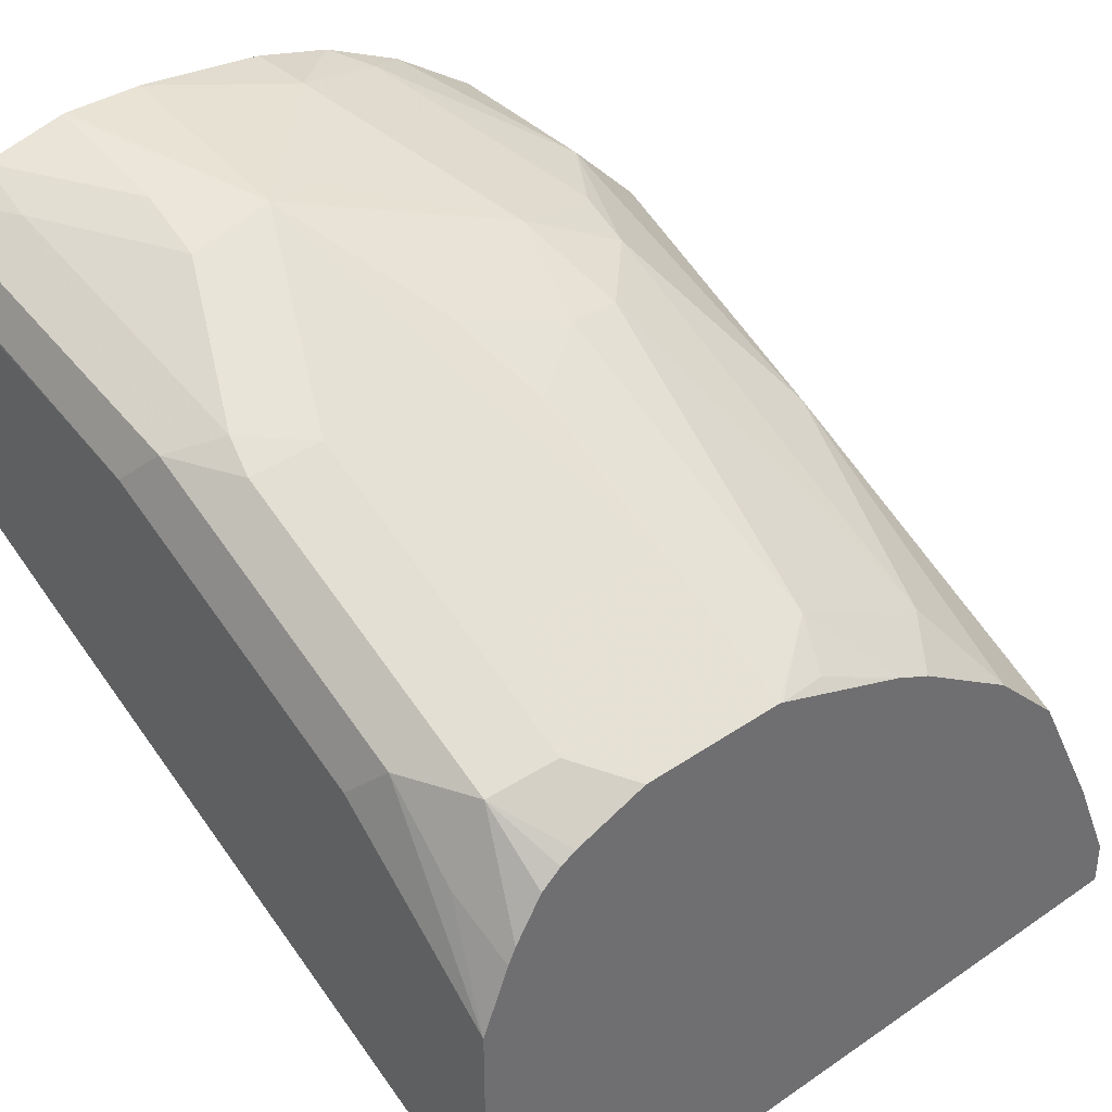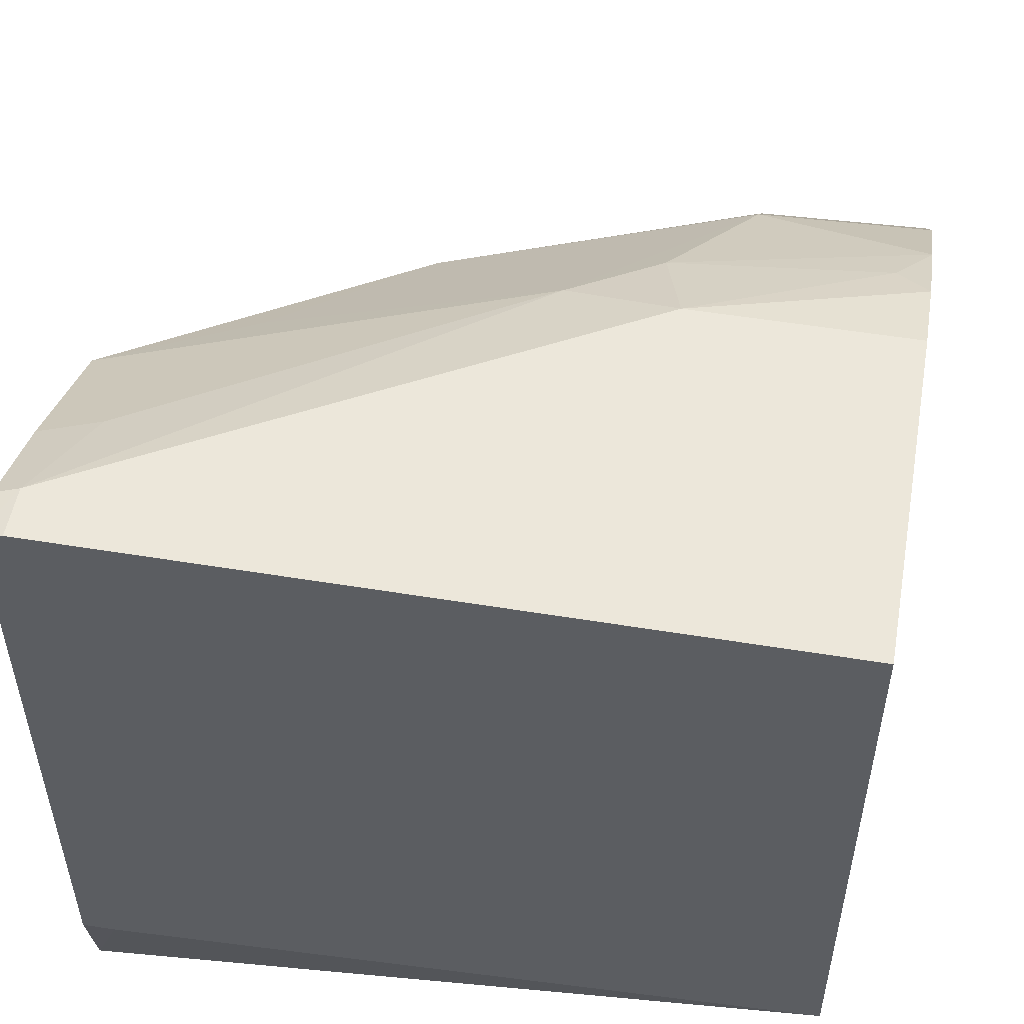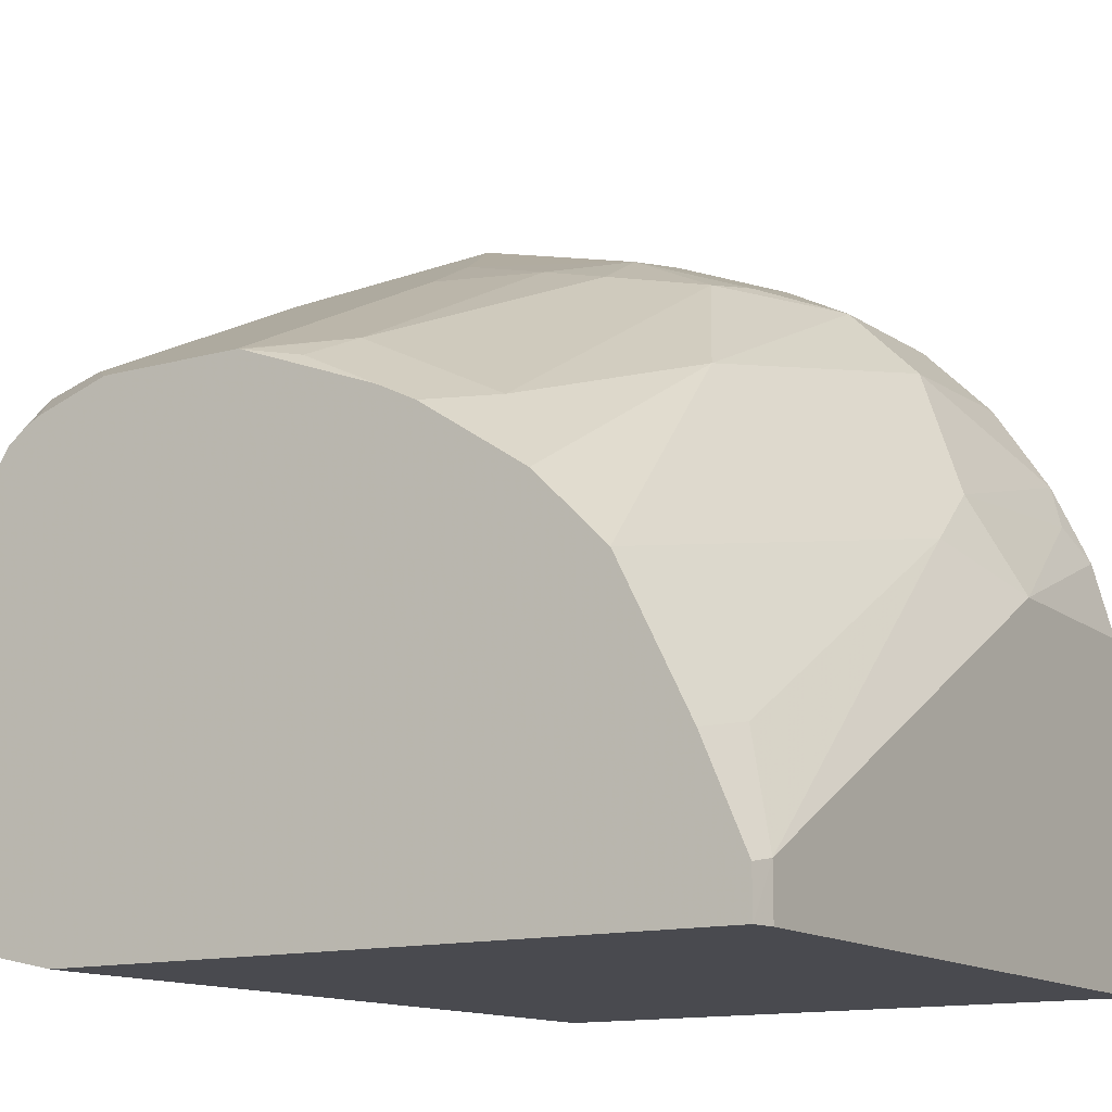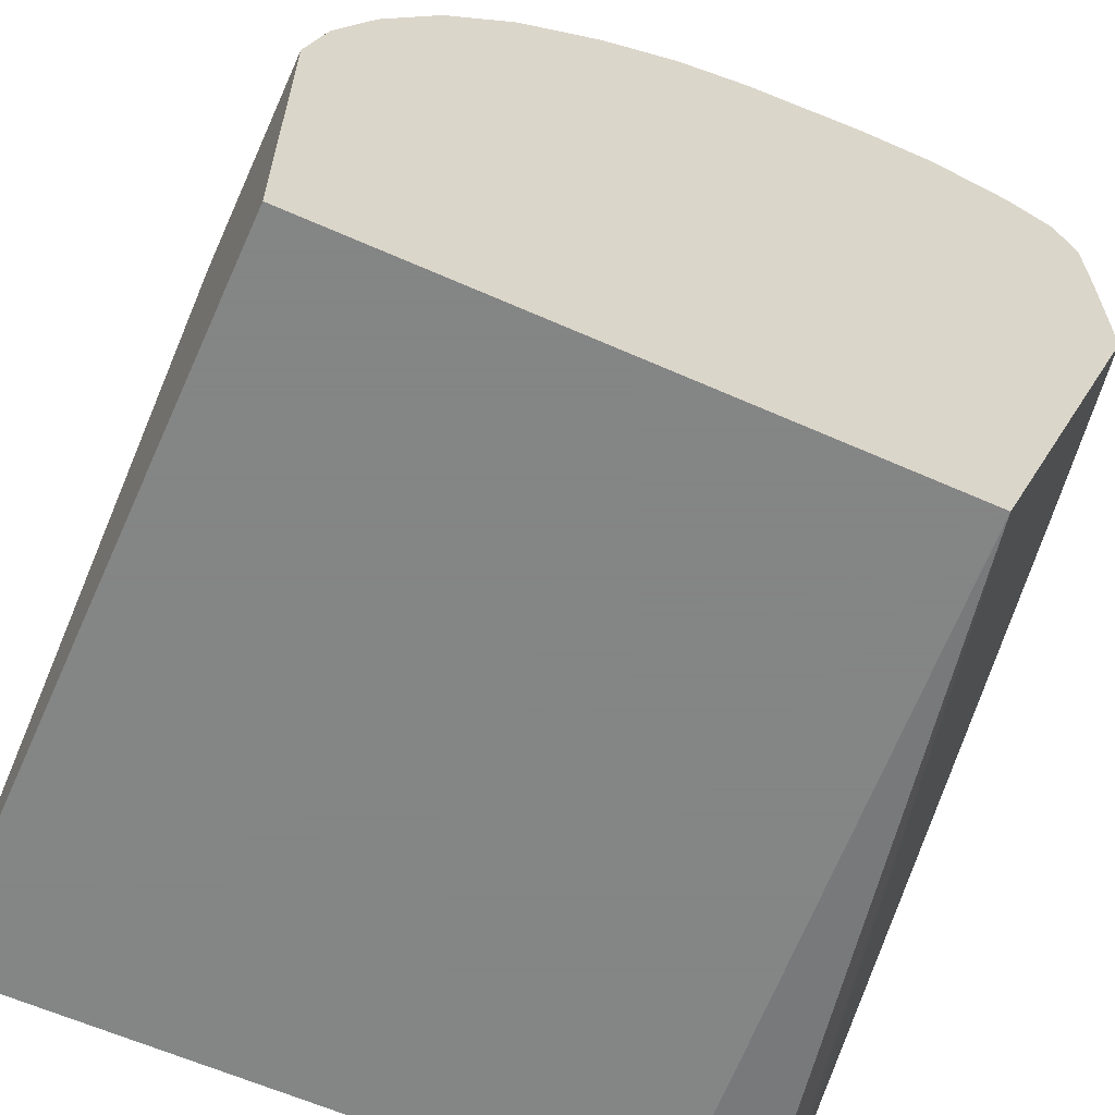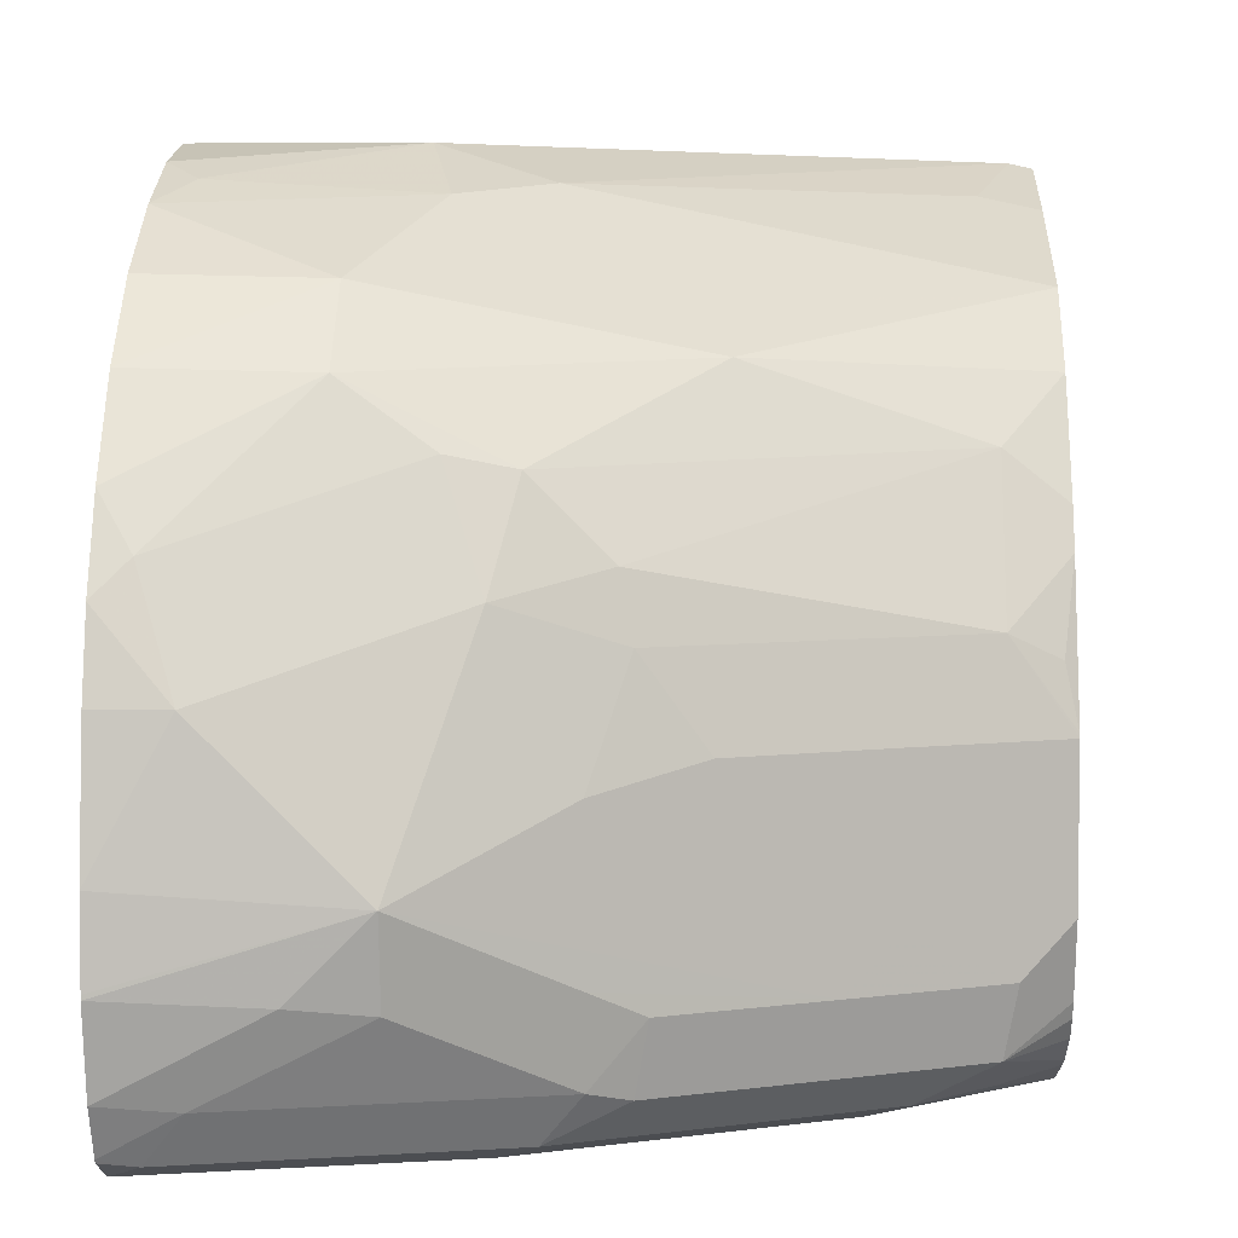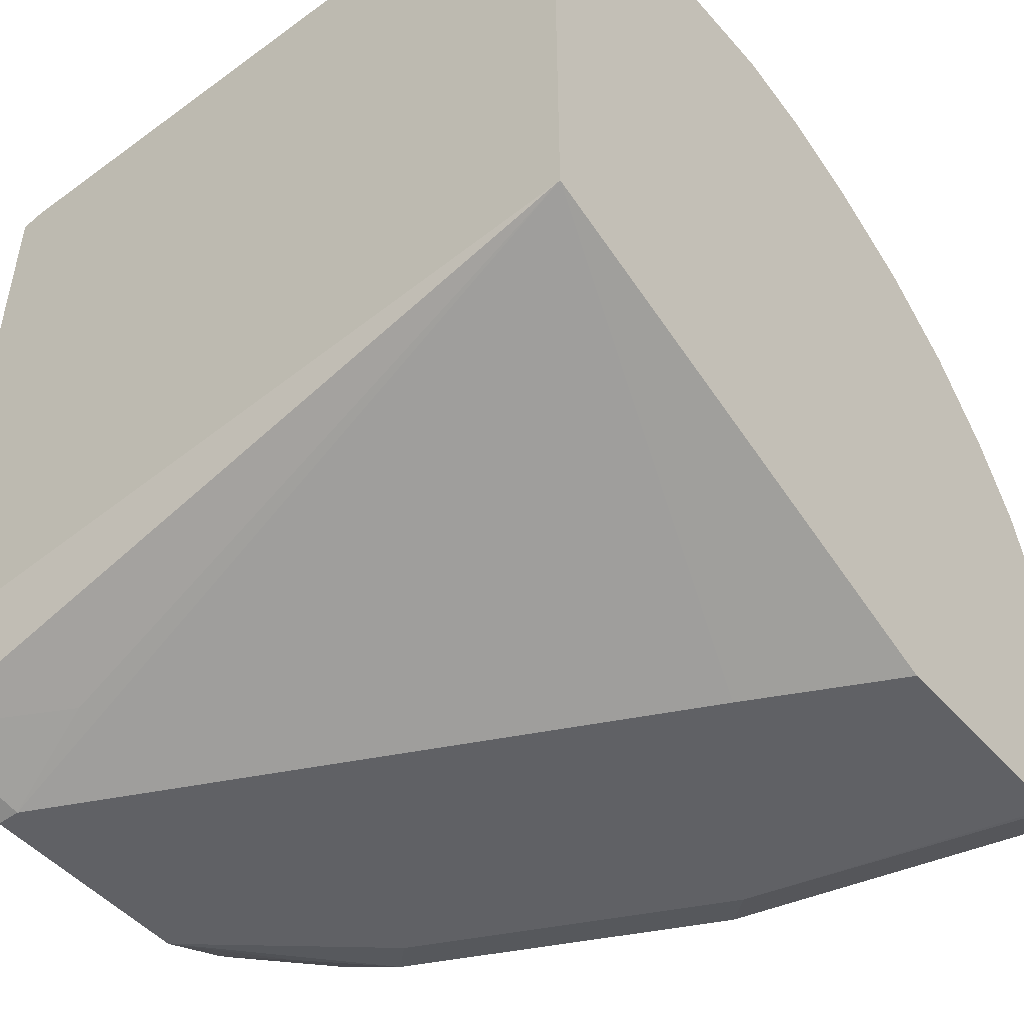
<metadata>
{"format":"obj","ext":"obj","renderer":"f3d","projection":"perspective","resolution":1024,"background":"white","views":[{"elev":38.2,"azim":49.0,"up":"+Z"},{"elev":52.6,"azim":-170.0,"up":"+Y"},{"elev":-13.6,"azim":121.7,"up":"+Z"},{"elev":-61.6,"azim":-114.3,"up":"+Z"},{"elev":4.6,"azim":2.3,"up":"+Y"},{"elev":-48.6,"azim":-140.9,"up":"+Y"}]}
</metadata>
<code>
v 0.2492 0.1896 0.9138
v 0.2492 0.1884 0.9138
v 0.3099 0.2066 0.909
v 0.2492 0.2112 0.9135
v 0.2892 0.1859 0.909
v 0.2492 0.1651 0.9087
v 0.3065 0.2238 0.9056
v 0.2686 0.2479 0.909
v 0.3099 0.1834 0.9038
v 0.3512 0.1859 0.8883
v 0.4063 0.1791 0.8608
v 0.4201 0.1928 0.8539
v 0.4201 0.2342 0.8539
v 0.3512 0.2273 0.8883
v 0.3306 0.2686 0.8883
v 0.3202 0.2376 0.8987
v 0.2492 0.2479 0.909
v 0.2492 0.1522 0.9022
v 0.2686 0.1627 0.9038
v 0.2892 0.2892 0.8883
v 0.2583 0.2789 0.8987
v 0.2492 0.2698 0.9032
v 0.3512 0.1627 0.8832
v 0.365 0.1791 0.8814
v 0.4028 0.1601 0.8574
v 0.4476 0.1791 0.8401
v 0.4612 0.1926 0.8334
v 0.4612 0.234 0.8334
v 0.4442 0.2582 0.8367
v 0.4028 0.2582 0.8574
v 0.3788 0.2342 0.8746
v 0.3615 0.2582 0.878
v 0.3581 0.2754 0.8746
v 0.3375 0.2961 0.8746
v 0.3202 0.2996 0.878
v 0.2492 0.1513 0.9017
v 0.2583 0.1498 0.8987
v 0.3409 0.1498 0.878
v 0.2961 0.3168 0.8746
v 0.2492 0.2931 0.8922
v 0.3615 0.1601 0.878
v 0.3822 0.1498 0.8574
v 0.4442 0.1601 0.8367
v 0.4612 0.172 0.8264
v 0.4612 0.2352 0.833
v 0.4579 0.2514 0.8298
v 0.4612 0.2752 0.8179
v 0.4612 0.2862 0.8124
v 0.4442 0.2996 0.816
v 0.3822 0.3202 0.8367
v 0.2492 0.1453 0.8896
v 0.3306 0.1446 0.8677
v 0.2492 0.3179 0.8757
v 0.2961 0.3374 0.8539
v 0.3719 0.1446 0.847
v 0.4235 0.1498 0.8367
v 0.4442 0.1498 0.816
v 0.4612 0.1521 0.8035
v 0.4612 0.1543 0.8079
v 0.4612 0.1619 0.8197
v 0.4612 0.1675 0.8241
v 0.4612 0.3168 0.792
v 0.4612 0.3375 0.7713
v 0.4201 0.3374 0.792
v 0.2492 0.1451 0.8883
v 0.2492 0.1446 0.8677
v 0.2492 0.3385 0.855
v 0.3409 0.3615 0.7954
v 0.3168 0.3581 0.8126
v 0.2492 0.3551 0.8302
v 0.4132 0.1446 0.8264
v 0.4612 0.1446 0.7851
v 0.4612 0.3581 0.73
v 0.4442 0.3409 0.7747
v 0.2492 0.1446 0.8264
v 0.4442 0.3615 0.7334
v 0.4545 0.3719 0.7024
v 0.3099 0.3719 0.7851
v 0.2583 0.3615 0.816
v 0.2492 0.3661 0.807
v 0.4612 0.1446 0.7231
v 0.4612 0.3705 0.7011
v 0.2583 0.155 0.7954
v 0.2892 0.1446 0.8057
v 0.2492 0.199 0.6883
v 0.4612 0.3706 0.6883
v 0.4545 0.3719 0.6883
v 0.2492 0.3719 0.7851
v 0.4612 0.1568 0.6939
v 0.4545 0.1446 0.7231
v 0.3719 0.1446 0.7644
v 0.4518 0.1832 0.6883
v 0.4235 0.155 0.7128
v 0.2492 0.3719 0.6883
v 0.4612 0.183 0.6883
f 43 61 44
f 42 71 56
f 43 56 57
f 52 91 90
f 43 57 58
f 43 58 59
f 43 59 60
f 43 60 61
f 45 47 46
f 52 84 91
f 49 62 50
f 50 62 63
f 50 63 64
f 50 64 54
f 51 65 52
f 52 65 66
f 52 66 75
f 52 75 84
f 42 55 71
f 48 62 49
f 39 54 53
f 27 45 28
f 39 53 40
f 27 62 48
f 27 48 47
f 27 47 45
f 52 90 81
f 28 45 29
f 29 33 30
f 29 46 47
f 29 47 48
f 29 48 49
f 39 50 54
f 29 49 33
f 33 49 34
f 34 49 50
f 34 50 39
f 34 39 35
f 36 51 37
f 37 51 52
f 37 52 38
f 38 52 55
f 38 55 42
f 30 33 32
f 52 81 72
f 69 78 79
f 52 71 55
f 77 87 94
f 77 94 88
f 77 88 78
f 78 88 80
f 78 80 79
f 81 90 89
f 83 85 84
f 84 85 91
f 85 92 89
f 85 89 93
f 85 93 90
f 85 90 91
f 85 94 87
f 85 87 86
f 85 86 95
f 85 95 92
f 89 90 93
f 89 92 95
f 27 63 62
f 77 86 87
f 77 82 86
f 75 85 83
f 75 83 84
f 53 54 67
f 54 64 68
f 54 68 69
f 54 69 70
f 54 70 67
f 56 71 72
f 56 72 57
f 57 72 58
f 63 73 76
f 52 72 71
f 63 76 74
f 64 74 68
f 68 74 76
f 68 76 77
f 68 77 78
f 68 78 69
f 69 79 70
f 70 79 80
f 73 82 77
f 73 77 76
f 63 74 64
f 27 73 63
f 29 45 46
f 27 86 82
f 3 8 4
f 3 5 9
f 3 23 10
f 3 10 11
f 3 11 12
f 3 12 13
f 3 13 14
f 3 14 15
f 3 15 16
f 3 7 8
f 3 16 7
f 5 6 9
f 6 18 19
f 6 19 9
f 7 16 15
f 7 15 8
f 8 15 35
f 8 35 20
f 8 20 21
f 8 21 22
f 4 8 17
f 8 22 17
f 2 6 5
f 1 6 2
f 27 82 73
f 1 2 3
f 1 3 4
f 1 4 17
f 1 17 22
f 1 22 40
f 1 40 53
f 1 53 67
f 1 67 70
f 2 5 3
f 1 70 80
f 1 88 94
f 1 94 85
f 1 85 75
f 1 75 66
f 1 66 65
f 1 65 51
f 1 51 36
f 1 36 18
f 1 18 6
f 1 80 88
f 9 19 23
f 3 9 23
f 10 23 24
f 20 39 21
f 21 39 40
f 21 40 22
f 23 38 41
f 23 41 24
f 25 41 38
f 25 38 42
f 25 42 56
f 25 56 43
f 20 35 39
f 26 43 27
f 27 44 61
f 27 61 60
f 27 60 59
f 27 59 58
f 27 58 72
f 27 72 81
f 10 24 11
f 27 89 95
f 27 95 86
f 27 43 44
f 19 38 23
f 27 81 89
f 18 37 19
f 19 37 38
f 11 24 41
f 11 41 25
f 11 43 26
f 11 26 12
f 12 26 27
f 12 27 28
f 12 28 13
f 13 28 29
f 13 29 30
f 11 25 43
f 13 32 31
f 18 36 37
f 13 30 32
f 15 33 34
f 15 32 33
f 15 34 35
f 14 31 32
f 13 31 14
f 14 32 15

</code>
